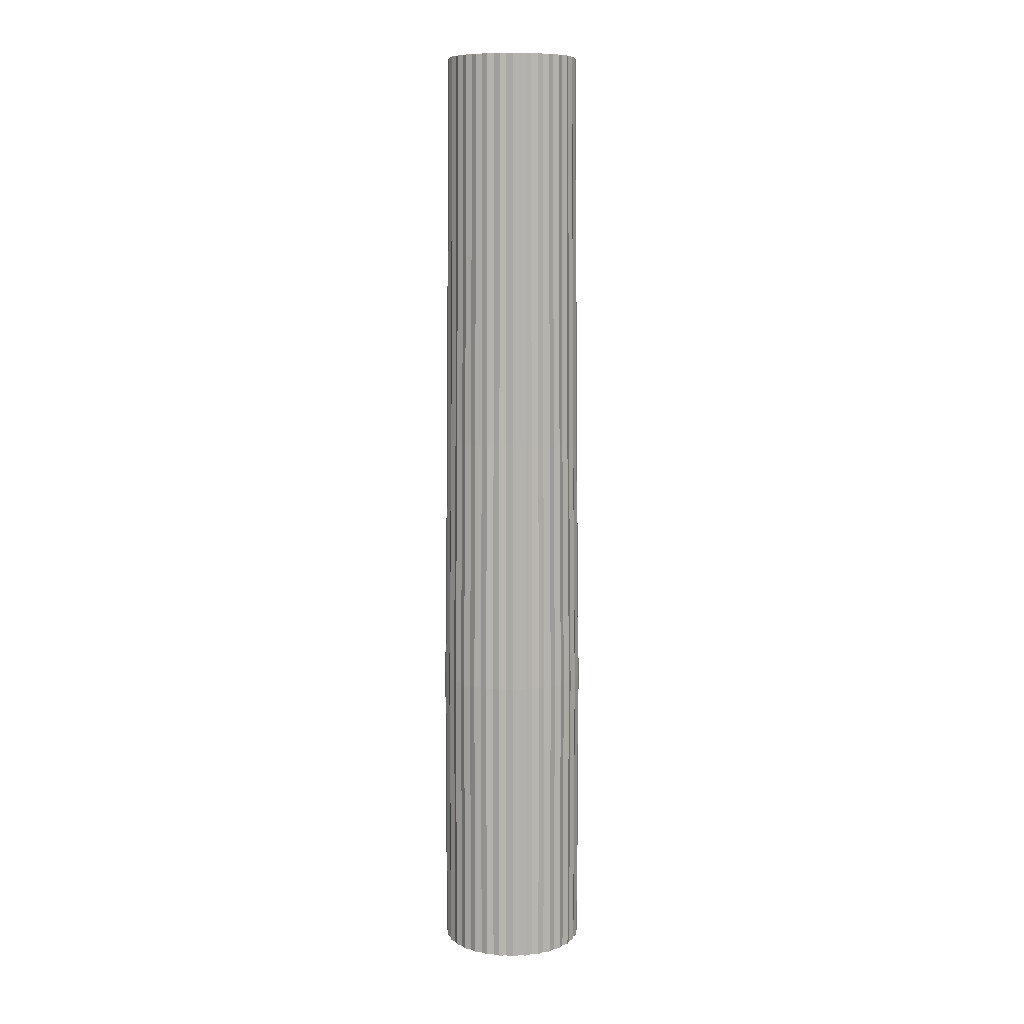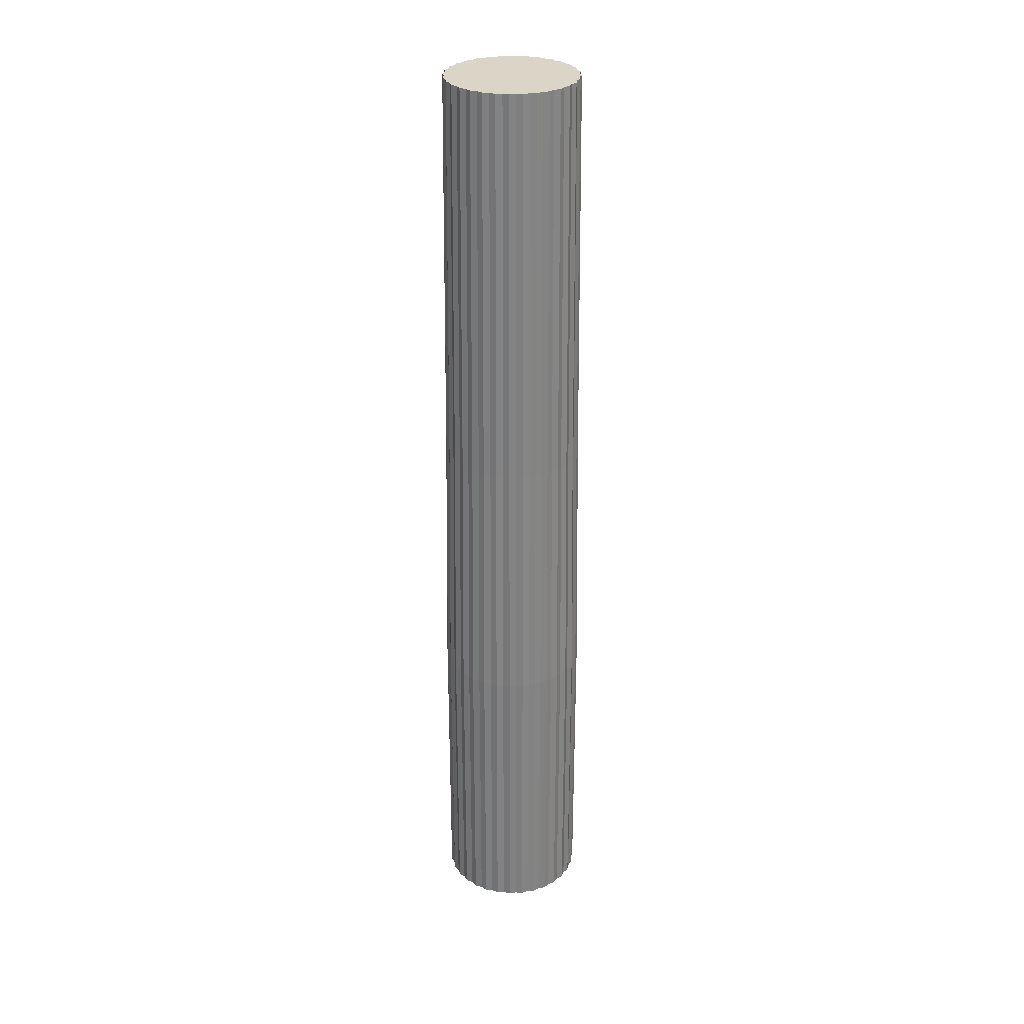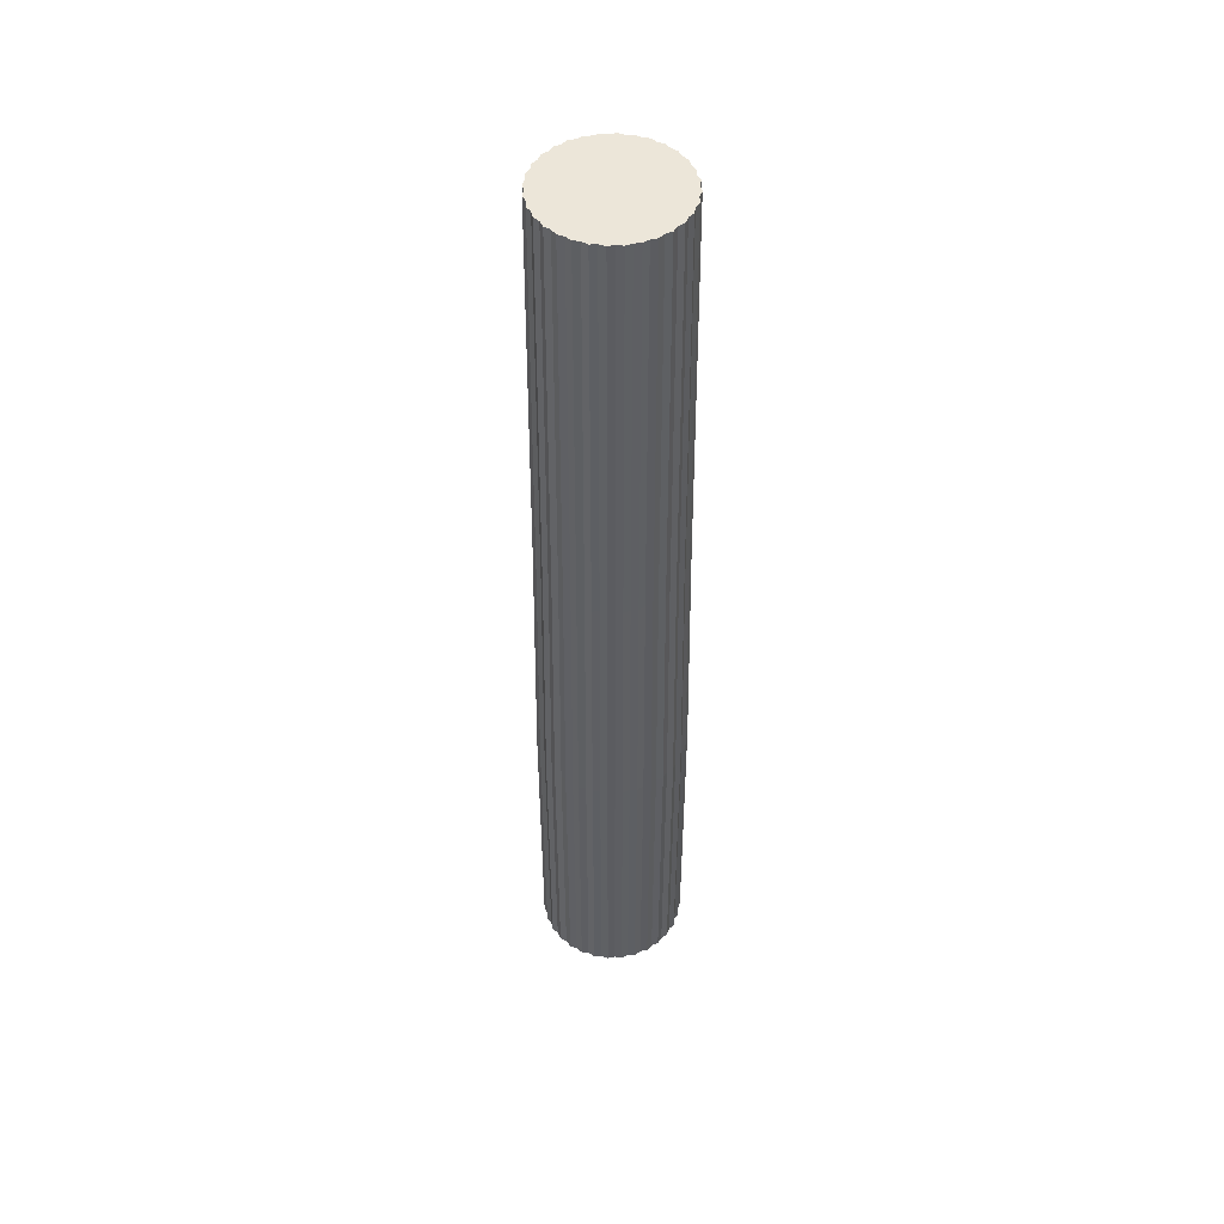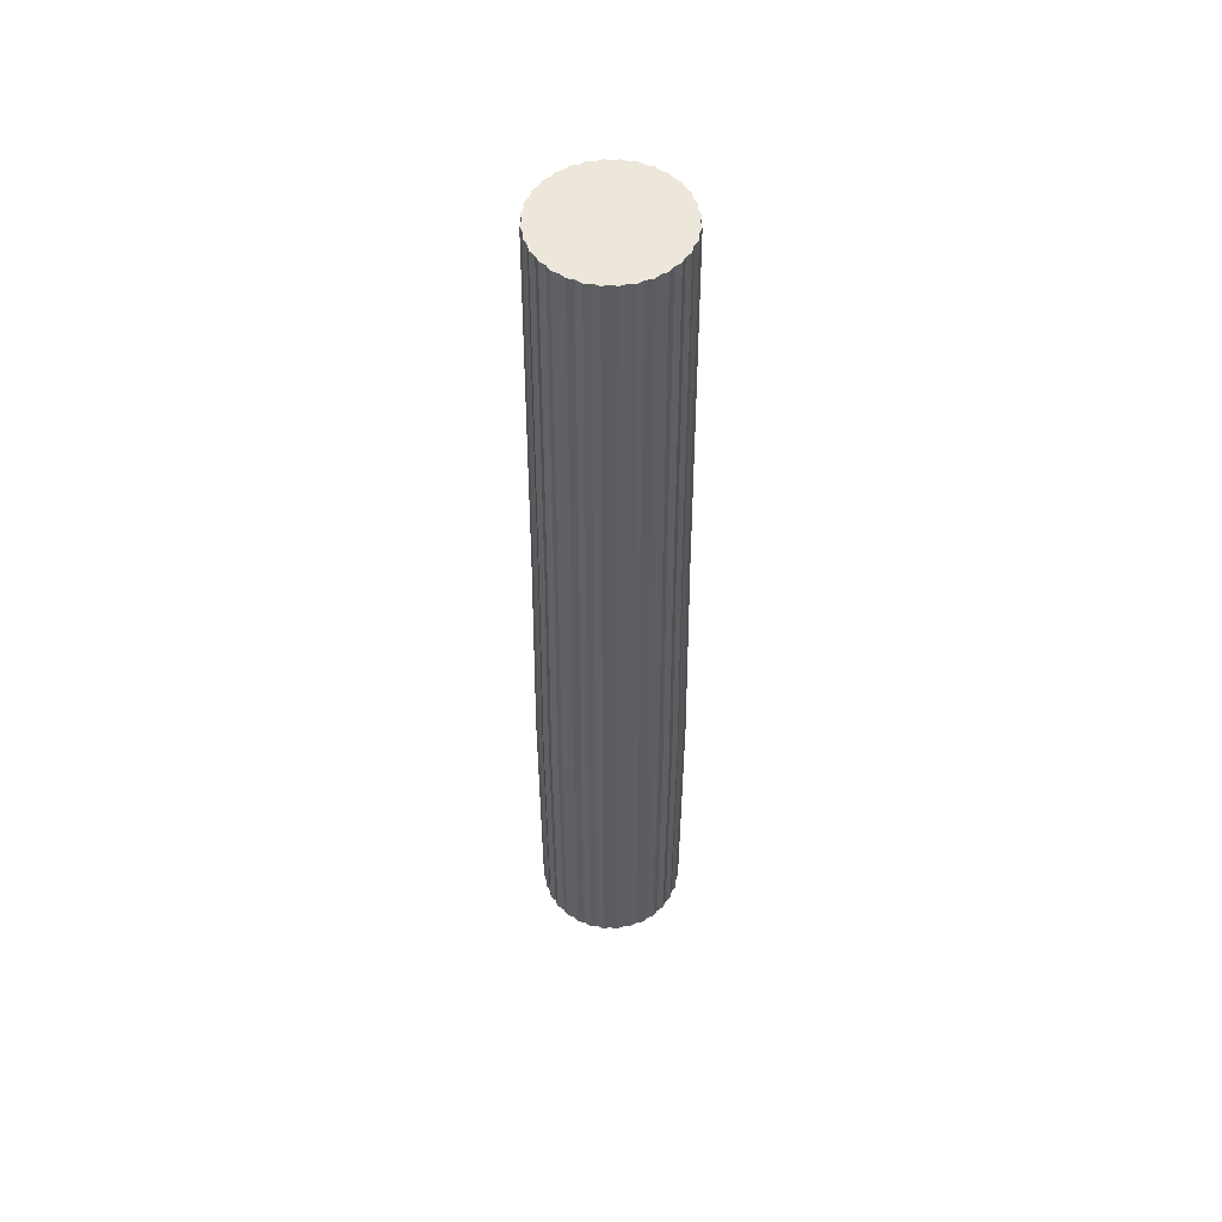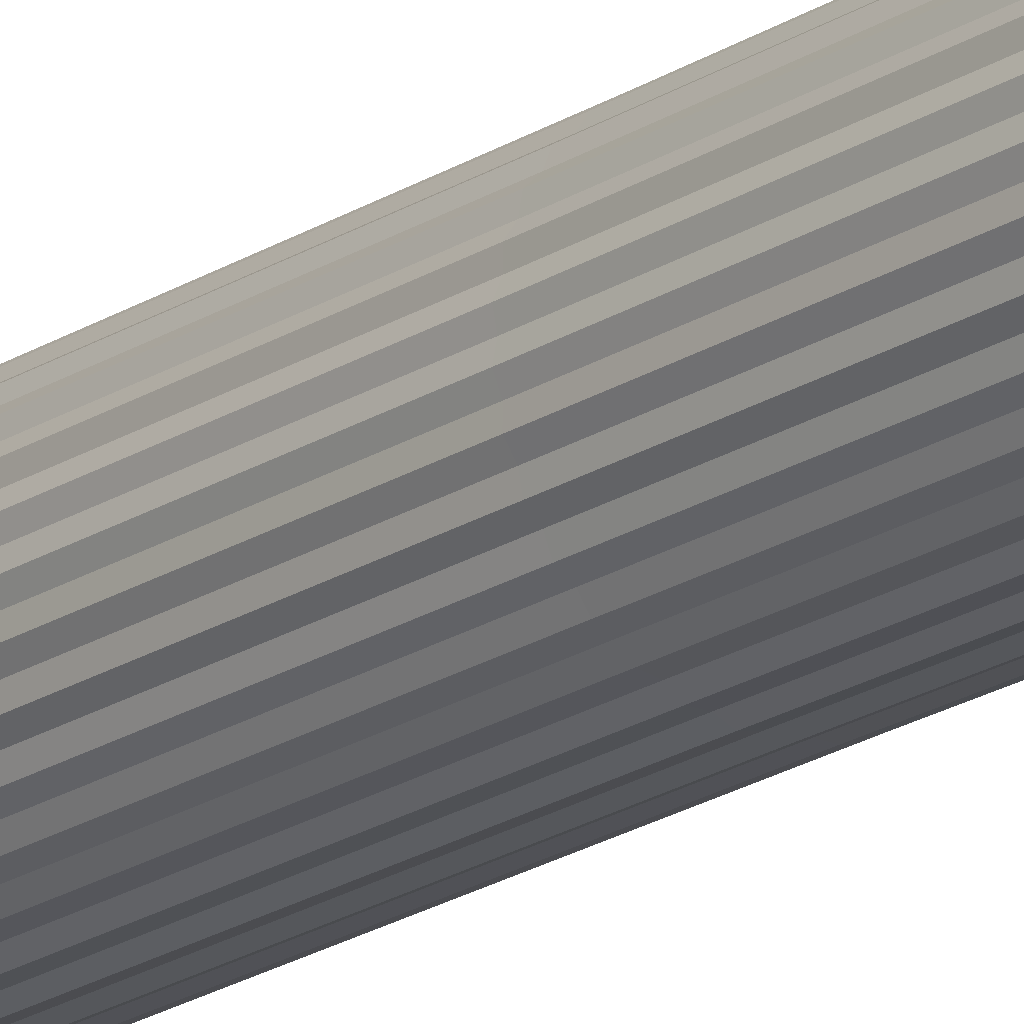
<metadata>
{"format":"obj","ext":"obj","renderer":"f3d","projection":"perspective","resolution":1024,"background":"white","views":[{"elev":9.4,"azim":72.6,"up":"+Y"},{"elev":29.6,"azim":19.0,"up":"+Y"},{"elev":49.4,"azim":177.7,"up":"+Y"},{"elev":53.8,"azim":-145.5,"up":"+Y"},{"elev":-19.4,"azim":141.0,"up":"+Z"}]}
</metadata>
<code>
o Cylinder.081_0127
v -1.209 0.075 0.3609
v -1.209 0.2025 0.3609
v -1.203 0.075 0.3615
v -1.203 0.2025 0.3615
v -1.197 0.075 0.3633
v -1.197 0.2025 0.3633
v -1.192 0.075 0.3661
v -1.192 0.2025 0.3661
v -1.187 0.075 0.3699
v -1.187 0.2025 0.3699
v -1.184 0.075 0.3745
v -1.184 0.2025 0.3745
v -1.181 0.075 0.3798
v -1.181 0.2025 0.3798
v -1.179 0.075 0.3855
v -1.179 0.2025 0.3855
v -1.178 0.075 0.3915
v -1.178 0.2025 0.3915
v -1.179 0.075 0.3975
v -1.179 0.2025 0.3975
v -1.181 0.075 0.4032
v -1.181 0.2025 0.4032
v -1.184 0.075 0.4085
v -1.184 0.2025 0.4085
v -1.187 0.075 0.4131
v -1.187 0.2025 0.4131
v -1.192 0.075 0.4169
v -1.192 0.2025 0.4169
v -1.197 0.075 0.4197
v -1.197 0.2025 0.4197
v -1.203 0.075 0.4215
v -1.203 0.2025 0.4215
v -1.209 0.075 0.4221
v -1.209 0.2025 0.4221
v -1.215 0.075 0.4215
v -1.215 0.2025 0.4215
v -1.221 0.075 0.4197
v -1.221 0.2025 0.4197
v -1.226 0.075 0.4169
v -1.226 0.2025 0.4169
v -1.231 0.075 0.4131
v -1.231 0.2025 0.4131
v -1.234 0.075 0.4085
v -1.234 0.2025 0.4085
v -1.237 0.075 0.4032
v -1.237 0.2025 0.4032
v -1.239 0.075 0.3975
v -1.239 0.2025 0.3975
v -1.24 0.075 0.3915
v -1.24 0.2025 0.3915
v -1.239 0.075 0.3855
v -1.239 0.2025 0.3855
v -1.237 0.075 0.3798
v -1.237 0.2025 0.3798
v -1.234 0.075 0.3745
v -1.234 0.2025 0.3745
v -1.231 0.075 0.3699
v -1.231 0.2025 0.3699
v -1.226 0.075 0.3661
v -1.226 0.2025 0.3661
v -1.221 0.075 0.3633
v -1.221 0.2025 0.3633
v -1.215 0.075 0.3615
v -1.215 0.2025 0.3615
v -1.203 0.313 0.363
v -1.209 0.313 0.3624
v -1.198 0.313 0.3646
v -1.193 0.313 0.3673
v -1.188 0.313 0.3709
v -1.185 0.313 0.3753
v -1.182 0.313 0.3804
v -1.18 0.313 0.3858
v -1.18 0.313 0.3915
v -1.18 0.313 0.3972
v -1.182 0.313 0.4026
v -1.185 0.313 0.4077
v -1.188 0.313 0.4121
v -1.193 0.313 0.4157
v -1.198 0.313 0.4184
v -1.203 0.313 0.42
v -1.209 0.313 0.4206
v -1.215 0.313 0.42
v -1.22 0.313 0.4184
v -1.225 0.313 0.4157
v -1.23 0.313 0.4121
v -1.233 0.313 0.4077
v -1.236 0.313 0.4026
v -1.238 0.313 0.3972
v -1.238 0.313 0.3915
v -1.238 0.313 0.3858
v -1.236 0.313 0.3804
v -1.233 0.313 0.3753
v -1.23 0.313 0.3709
v -1.225 0.313 0.3673
v -1.22 0.313 0.3646
v -1.215 0.313 0.363
v -1.204 0.483 0.3644
v -1.209 0.483 0.3639
v -1.198 0.483 0.366
v -1.194 0.483 0.3685
v -1.189 0.483 0.372
v -1.186 0.483 0.3761
v -1.183 0.483 0.3809
v -1.182 0.483 0.3861
v -1.181 0.483 0.3915
v -1.182 0.483 0.3969
v -1.183 0.483 0.4021
v -1.186 0.483 0.4069
v -1.189 0.483 0.411
v -1.194 0.483 0.4145
v -1.198 0.483 0.417
v -1.204 0.483 0.4186
v -1.209 0.483 0.4191
v -1.214 0.483 0.4186
v -1.22 0.483 0.417
v -1.224 0.483 0.4145
v -1.229 0.483 0.411
v -1.232 0.483 0.4069
v -1.235 0.483 0.4021
v -1.236 0.483 0.3969
v -1.237 0.483 0.3915
v -1.236 0.483 0.3861
v -1.235 0.483 0.3809
v -1.232 0.483 0.3761
v -1.229 0.483 0.372
v -1.224 0.483 0.3685
v -1.22 0.483 0.366
v -1.214 0.483 0.3644
v -1.206 0.075 0.3603
v -1.206 0.2025 0.3603
v -1.2 0.075 0.3615
v -1.2 0.2025 0.3615
v -1.194 0.075 0.3639
v -1.194 0.2025 0.3639
v -1.189 0.075 0.3673
v -1.189 0.2025 0.3673
v -1.185 0.075 0.3716
v -1.185 0.2025 0.3716
v -1.181 0.075 0.3767
v -1.181 0.2025 0.3767
v -1.179 0.075 0.3824
v -1.179 0.2025 0.3824
v -1.178 0.075 0.3884
v -1.178 0.2025 0.3884
v -1.178 0.075 0.3946
v -1.178 0.2025 0.3946
v -1.179 0.075 0.4006
v -1.179 0.2025 0.4006
v -1.181 0.075 0.4063
v -1.181 0.2025 0.4063
v -1.185 0.075 0.4114
v -1.185 0.2025 0.4114
v -1.189 0.075 0.4157
v -1.189 0.2025 0.4157
v -1.194 0.075 0.4191
v -1.194 0.2025 0.4191
v -1.2 0.075 0.4215
v -1.2 0.2025 0.4215
v -1.206 0.075 0.4227
v -1.206 0.2025 0.4227
v -1.212 0.075 0.4227
v -1.212 0.2025 0.4227
v -1.218 0.075 0.4215
v -1.218 0.2025 0.4215
v -1.224 0.075 0.4191
v -1.224 0.2025 0.4191
v -1.229 0.075 0.4157
v -1.229 0.2025 0.4157
v -1.233 0.075 0.4114
v -1.233 0.2025 0.4114
v -1.237 0.075 0.4063
v -1.237 0.2025 0.4063
v -1.239 0.075 0.4006
v -1.239 0.2025 0.4006
v -1.24 0.075 0.3946
v -1.24 0.2025 0.3946
v -1.24 0.075 0.3884
v -1.24 0.2025 0.3884
v -1.239 0.075 0.3824
v -1.239 0.2025 0.3824
v -1.237 0.075 0.3767
v -1.237 0.2025 0.3767
v -1.233 0.075 0.3716
v -1.233 0.2025 0.3716
v -1.229 0.075 0.3673
v -1.229 0.2025 0.3673
v -1.224 0.075 0.3639
v -1.224 0.2025 0.3639
v -1.218 0.075 0.3615
v -1.218 0.2025 0.3615
v -1.212 0.075 0.3603
v -1.212 0.2025 0.3603
v -1.206 0.313 0.3618
v -1.2 0.313 0.3629
v -1.195 0.313 0.3652
v -1.19 0.313 0.3684
v -1.186 0.313 0.3726
v -1.183 0.313 0.3774
v -1.18 0.313 0.3828
v -1.179 0.313 0.3886
v -1.179 0.313 0.3944
v -1.18 0.313 0.4002
v -1.183 0.313 0.4056
v -1.186 0.313 0.4104
v -1.19 0.313 0.4146
v -1.195 0.313 0.4178
v -1.2 0.313 0.4201
v -1.206 0.313 0.4212
v -1.212 0.313 0.4212
v -1.218 0.313 0.4201
v -1.223 0.313 0.4178
v -1.228 0.313 0.4146
v -1.232 0.313 0.4104
v -1.235 0.313 0.4056
v -1.238 0.313 0.4002
v -1.239 0.313 0.3944
v -1.239 0.313 0.3886
v -1.238 0.313 0.3828
v -1.235 0.313 0.3774
v -1.232 0.313 0.3726
v -1.228 0.313 0.3684
v -1.223 0.313 0.3652
v -1.218 0.313 0.3629
v -1.212 0.313 0.3618
v -1.206 0.483 0.3633
v -1.201 0.483 0.3644
v -1.196 0.483 0.3665
v -1.191 0.483 0.3696
v -1.187 0.483 0.3735
v -1.184 0.483 0.3781
v -1.182 0.483 0.3833
v -1.181 0.483 0.3887
v -1.181 0.483 0.3943
v -1.182 0.483 0.3997
v -1.184 0.483 0.4049
v -1.187 0.483 0.4095
v -1.191 0.483 0.4134
v -1.196 0.483 0.4165
v -1.201 0.483 0.4186
v -1.206 0.483 0.4197
v -1.212 0.483 0.4197
v -1.217 0.483 0.4186
v -1.222 0.483 0.4165
v -1.227 0.483 0.4134
v -1.231 0.483 0.4095
v -1.234 0.483 0.4049
v -1.236 0.483 0.3997
v -1.237 0.483 0.3943
v -1.237 0.483 0.3887
v -1.236 0.483 0.3833
v -1.234 0.483 0.3781
v -1.231 0.483 0.3735
v -1.227 0.483 0.3696
v -1.222 0.483 0.3665
v -1.217 0.483 0.3644
v -1.212 0.483 0.3633
f 130 3 129
f 132 5 131
f 134 7 133
f 136 9 135
f 138 11 137
f 140 13 139
f 142 15 141
f 144 17 143
f 146 19 145
f 148 21 147
f 150 23 149
f 152 25 151
f 154 27 153
f 156 29 155
f 158 31 157
f 160 33 159
f 162 35 161
f 164 37 163
f 166 39 165
f 168 41 167
f 170 43 169
f 172 45 171
f 174 47 173
f 176 49 175
f 178 51 177
f 180 53 179
f 182 55 181
f 184 57 183
f 186 59 185
f 188 61 187
f 4 194 132
f 190 63 189
f 192 1 191
f 1 17 33
f 81 241 209
f 22 203 150
f 40 212 168
f 58 221 186
f 14 199 142
f 32 208 160
f 50 217 178
f 6 195 134
f 24 204 152
f 42 213 170
f 60 222 188
f 16 200 144
f 34 209 162
f 52 218 180
f 8 196 136
f 26 205 154
f 44 214 172
f 62 223 190
f 18 201 146
f 36 210 164
f 54 219 182
f 10 197 138
f 28 206 156
f 46 215 174
f 2 193 130
f 64 224 192
f 20 202 148
f 38 211 166
f 56 220 184
f 12 198 140
f 30 207 158
f 48 216 176
f 122 114 106
f 68 228 196
f 95 255 223
f 82 242 210
f 69 229 197
f 96 256 224
f 83 243 211
f 70 230 198
f 84 244 212
f 71 231 199
f 85 245 213
f 72 232 200
f 86 246 214
f 73 233 201
f 87 247 215
f 74 234 202
f 88 248 216
f 75 235 203
f 89 249 217
f 76 236 204
f 90 250 218
f 77 237 205
f 91 251 219
f 78 238 206
f 66 225 193
f 92 252 220
f 79 239 207
f 65 226 194
f 93 253 221
f 80 240 208
f 67 227 195
f 94 254 222
f 95 254 127
f 68 227 100
f 81 240 113
f 94 253 126
f 67 226 99
f 80 239 112
f 93 252 125
f 65 225 97
f 79 238 111
f 92 251 124
f 78 237 110
f 91 250 123
f 77 236 109
f 90 249 122
f 76 235 108
f 89 248 121
f 75 234 107
f 88 247 120
f 74 233 106
f 87 246 119
f 73 232 105
f 86 245 118
f 72 231 104
f 85 244 117
f 71 230 103
f 84 243 116
f 66 256 98
f 70 229 102
f 83 242 115
f 96 255 128
f 69 228 101
f 50 216 89
f 32 207 80
f 14 198 71
f 58 220 93
f 40 211 84
f 22 202 75
f 2 224 66
f 4 193 65
f 48 215 88
f 30 206 79
f 12 197 70
f 56 219 92
f 38 210 83
f 20 201 74
f 64 223 96
f 46 214 87
f 28 205 78
f 10 196 69
f 54 218 91
f 36 209 82
f 18 200 73
f 62 222 95
f 44 213 86
f 26 204 77
f 8 195 68
f 52 217 90
f 34 208 81
f 16 199 72
f 60 221 94
f 42 212 85
f 24 203 76
f 82 241 114
f 64 191 63
f 62 189 61
f 6 194 67
f 60 187 59
f 58 185 57
f 56 183 55
f 54 181 53
f 52 179 51
f 50 177 49
f 48 175 47
f 46 173 45
f 44 171 43
f 42 169 41
f 40 167 39
f 38 165 37
f 36 163 35
f 34 161 33
f 32 159 31
f 30 157 29
f 28 155 27
f 26 153 25
f 24 151 23
f 22 149 21
f 20 147 19
f 18 145 17
f 16 143 15
f 14 141 13
f 12 139 11
f 10 137 9
f 8 135 7
f 6 133 5
f 4 131 3
f 2 129 1
f 130 4 3
f 132 6 5
f 134 8 7
f 136 10 9
f 138 12 11
f 140 14 13
f 142 16 15
f 144 18 17
f 146 20 19
f 148 22 21
f 150 24 23
f 152 26 25
f 154 28 27
f 156 30 29
f 158 32 31
f 160 34 33
f 162 36 35
f 164 38 37
f 166 40 39
f 168 42 41
f 170 44 43
f 172 46 45
f 174 48 47
f 176 50 49
f 178 52 51
f 180 54 53
f 182 56 55
f 184 58 57
f 186 60 59
f 188 62 61
f 4 65 194
f 190 64 63
f 192 2 1
f 1 129 3
f 3 131 5
f 5 133 7
f 7 135 9
f 9 137 11
f 11 139 13
f 13 141 15
f 15 143 17
f 17 145 19
f 19 147 21
f 21 149 23
f 23 151 25
f 25 153 27
f 27 155 29
f 29 157 31
f 31 159 33
f 33 161 35
f 35 163 37
f 37 165 39
f 39 167 41
f 41 169 43
f 43 171 45
f 45 173 47
f 47 175 49
f 49 177 51
f 51 179 53
f 53 181 55
f 55 183 57
f 57 185 59
f 59 187 61
f 61 189 63
f 63 191 1
f 1 3 5
f 5 7 1
f 7 9 1
f 9 11 13
f 13 15 17
f 17 19 21
f 21 23 17
f 23 25 17
f 25 27 29
f 29 31 25
f 31 33 25
f 33 35 37
f 37 39 33
f 39 41 33
f 41 43 49
f 43 45 49
f 45 47 49
f 49 51 53
f 53 55 49
f 55 57 49
f 57 59 61
f 61 63 57
f 63 1 57
f 9 13 1
f 13 17 1
f 17 25 33
f 33 41 1
f 41 49 1
f 49 57 1
f 81 113 241
f 22 75 203
f 40 84 212
f 58 93 221
f 14 71 199
f 32 80 208
f 50 89 217
f 6 67 195
f 24 76 204
f 42 85 213
f 60 94 222
f 16 72 200
f 34 81 209
f 52 90 218
f 8 68 196
f 26 77 205
f 44 86 214
f 62 95 223
f 18 73 201
f 36 82 210
f 54 91 219
f 10 69 197
f 28 78 206
f 46 87 215
f 2 66 193
f 64 96 224
f 20 74 202
f 38 83 211
f 56 92 220
f 12 70 198
f 30 79 207
f 48 88 216
f 97 225 98
f 98 256 128
f 128 255 127
f 127 254 126
f 126 253 125
f 125 252 124
f 124 251 123
f 123 250 122
f 122 249 121
f 121 248 120
f 120 247 119
f 119 246 118
f 118 245 117
f 117 244 116
f 116 243 115
f 115 242 114
f 114 241 113
f 113 240 112
f 112 239 111
f 111 238 110
f 110 237 109
f 109 236 108
f 108 235 107
f 107 234 106
f 106 233 105
f 105 232 104
f 104 231 103
f 103 230 102
f 102 229 101
f 101 228 100
f 100 227 99
f 99 226 97
f 97 98 128
f 128 127 126
f 126 125 124
f 124 123 122
f 122 121 120
f 120 119 118
f 118 117 116
f 116 115 118
f 115 114 118
f 114 113 112
f 112 111 110
f 110 109 108
f 108 107 106
f 106 105 104
f 104 103 102
f 102 101 100
f 100 99 102
f 99 97 102
f 97 128 122
f 128 126 122
f 126 124 122
f 122 120 114
f 120 118 114
f 114 112 110
f 110 108 114
f 108 106 114
f 106 104 97
f 104 102 97
f 97 122 106
f 68 100 228
f 95 127 255
f 82 114 242
f 69 101 229
f 96 128 256
f 83 115 243
f 70 102 230
f 84 116 244
f 71 103 231
f 85 117 245
f 72 104 232
f 86 118 246
f 73 105 233
f 87 119 247
f 74 106 234
f 88 120 248
f 75 107 235
f 89 121 249
f 76 108 236
f 90 122 250
f 77 109 237
f 91 123 251
f 78 110 238
f 66 98 225
f 92 124 252
f 79 111 239
f 65 97 226
f 93 125 253
f 80 112 240
f 67 99 227
f 94 126 254
f 95 222 254
f 68 195 227
f 81 208 240
f 94 221 253
f 67 194 226
f 80 207 239
f 93 220 252
f 65 193 225
f 79 206 238
f 92 219 251
f 78 205 237
f 91 218 250
f 77 204 236
f 90 217 249
f 76 203 235
f 89 216 248
f 75 202 234
f 88 215 247
f 74 201 233
f 87 214 246
f 73 200 232
f 86 213 245
f 72 199 231
f 85 212 244
f 71 198 230
f 84 211 243
f 66 224 256
f 70 197 229
f 83 210 242
f 96 223 255
f 69 196 228
f 50 176 216
f 32 158 207
f 14 140 198
f 58 184 220
f 40 166 211
f 22 148 202
f 2 192 224
f 4 130 193
f 48 174 215
f 30 156 206
f 12 138 197
f 56 182 219
f 38 164 210
f 20 146 201
f 64 190 223
f 46 172 214
f 28 154 205
f 10 136 196
f 54 180 218
f 36 162 209
f 18 144 200
f 62 188 222
f 44 170 213
f 26 152 204
f 8 134 195
f 52 178 217
f 34 160 208
f 16 142 199
f 60 186 221
f 42 168 212
f 24 150 203
f 82 209 241
f 64 192 191
f 62 190 189
f 6 132 194
f 60 188 187
f 58 186 185
f 56 184 183
f 54 182 181
f 52 180 179
f 50 178 177
f 48 176 175
f 46 174 173
f 44 172 171
f 42 170 169
f 40 168 167
f 38 166 165
f 36 164 163
f 34 162 161
f 32 160 159
f 30 158 157
f 28 156 155
f 26 154 153
f 24 152 151
f 22 150 149
f 20 148 147
f 18 146 145
f 16 144 143
f 14 142 141
f 12 140 139
f 10 138 137
f 8 136 135
f 6 134 133
f 4 132 131
f 2 130 129

</code>
